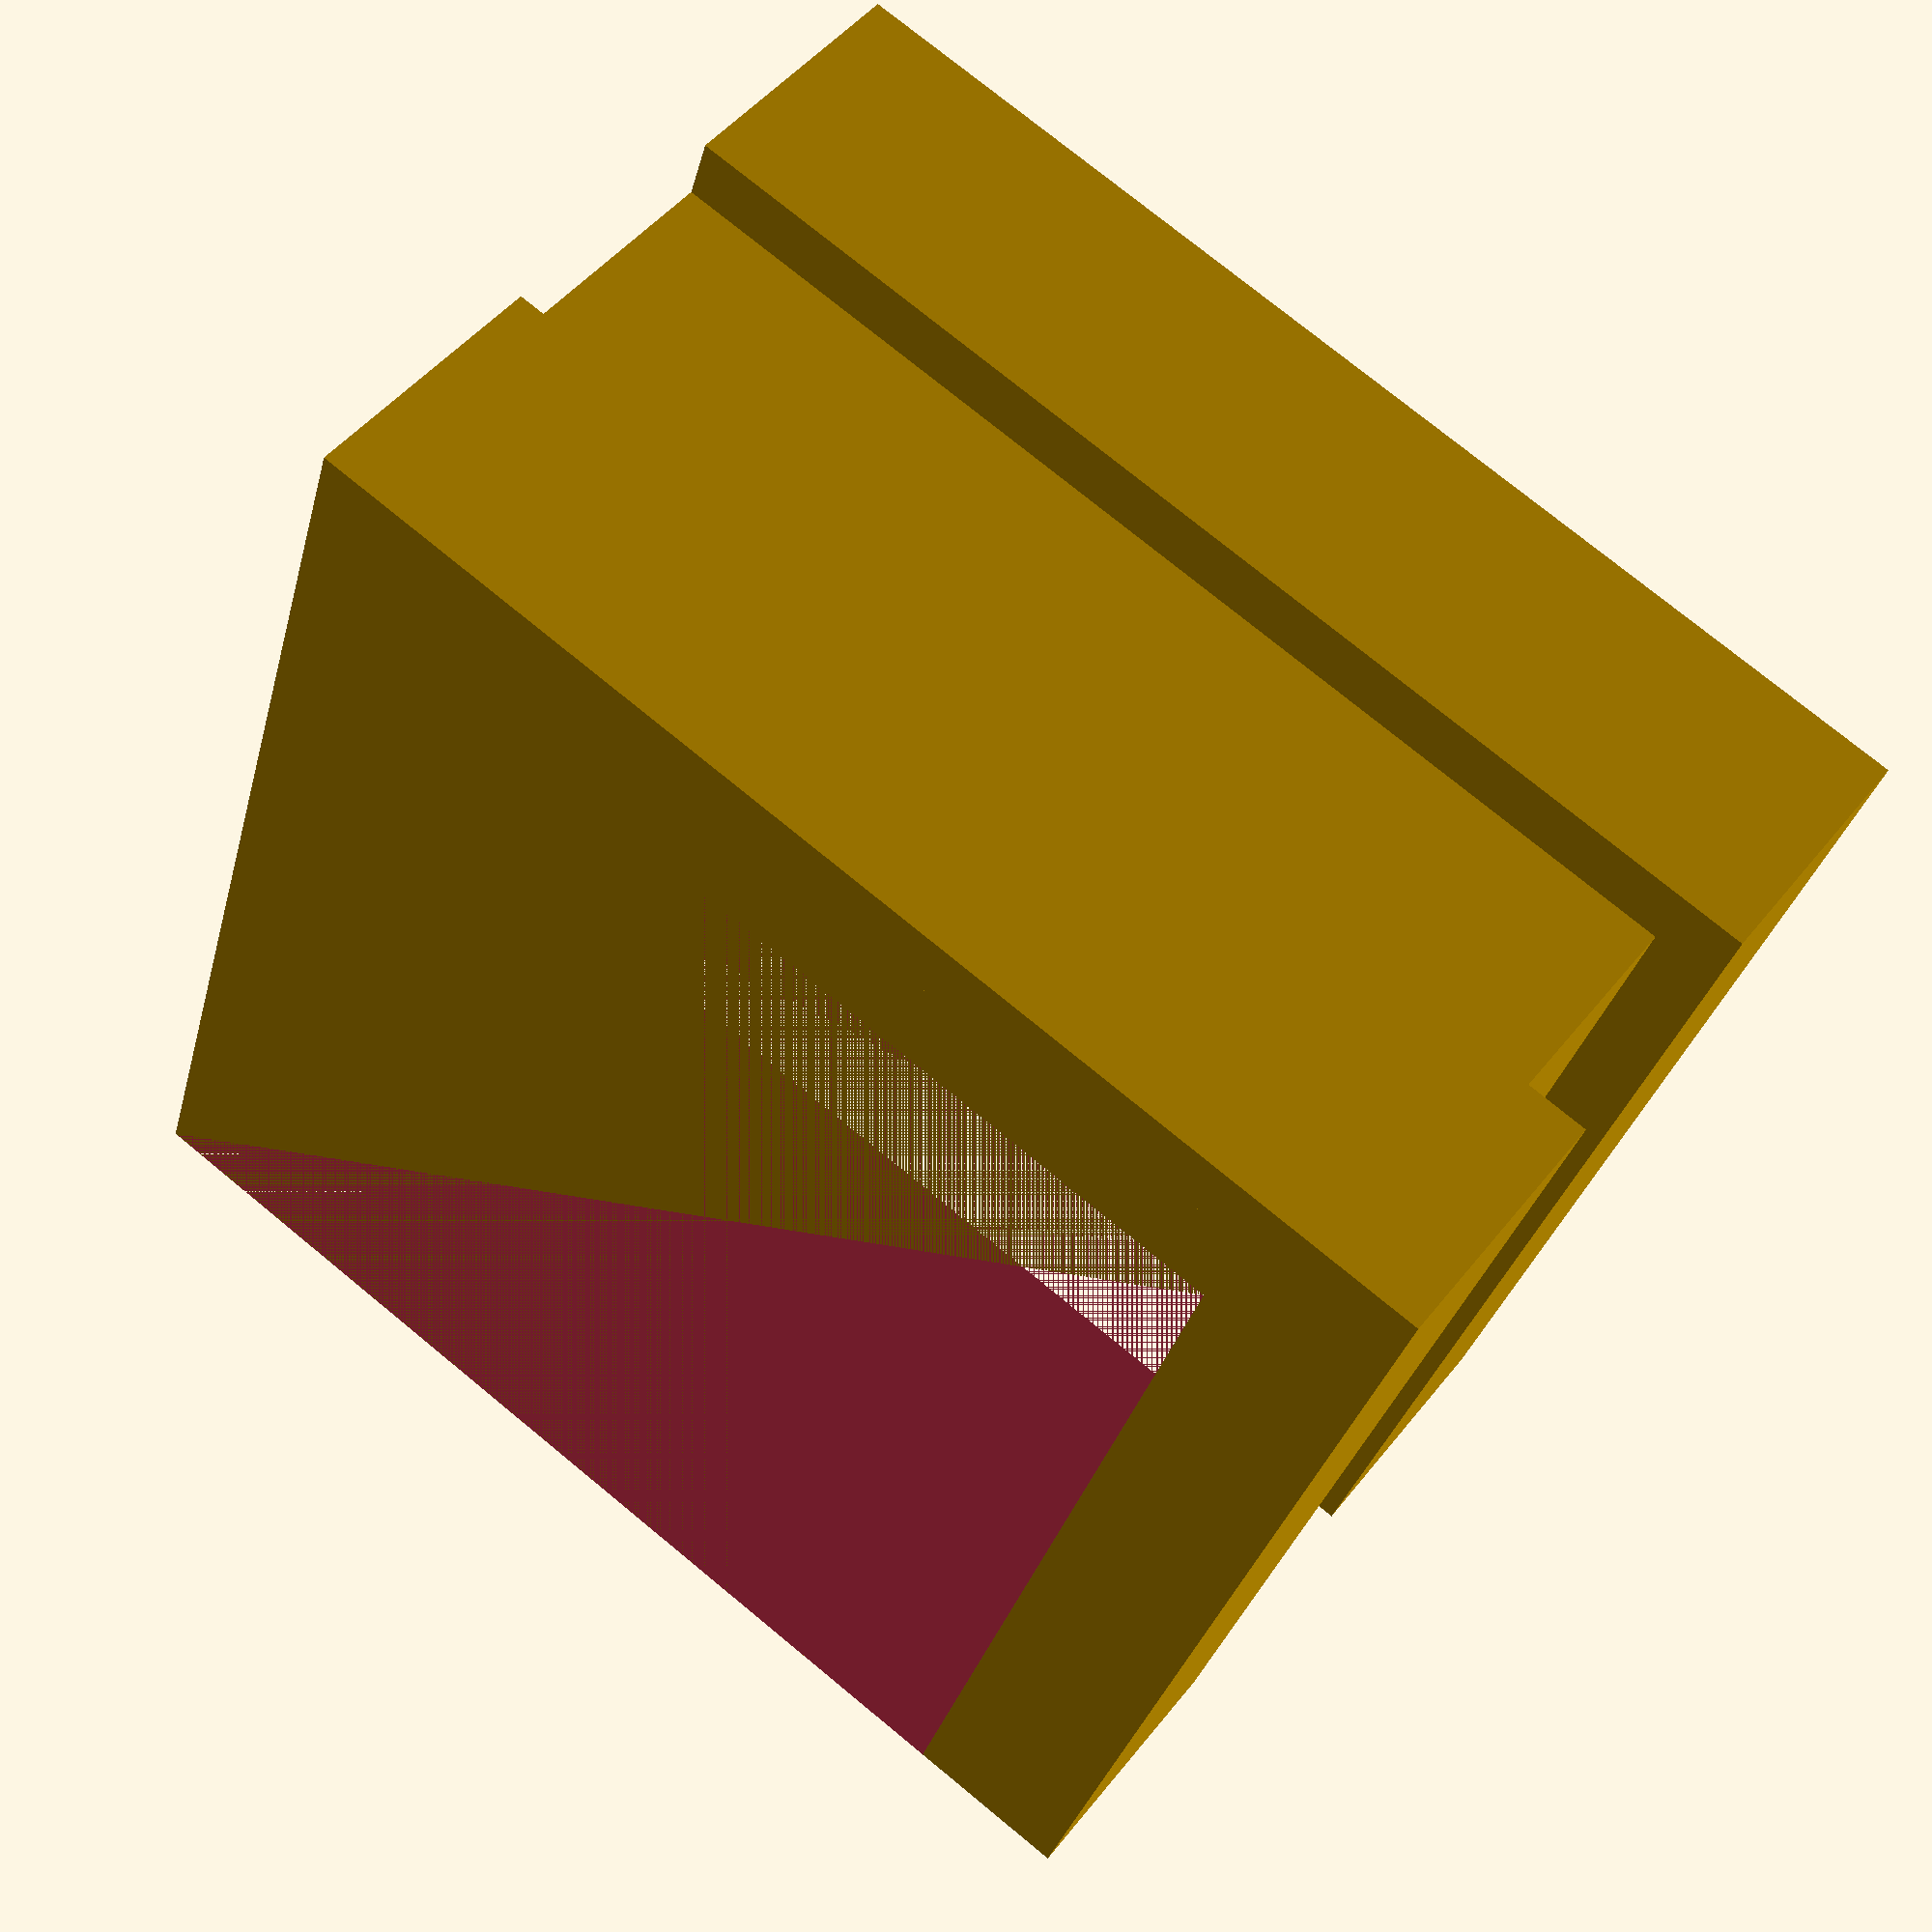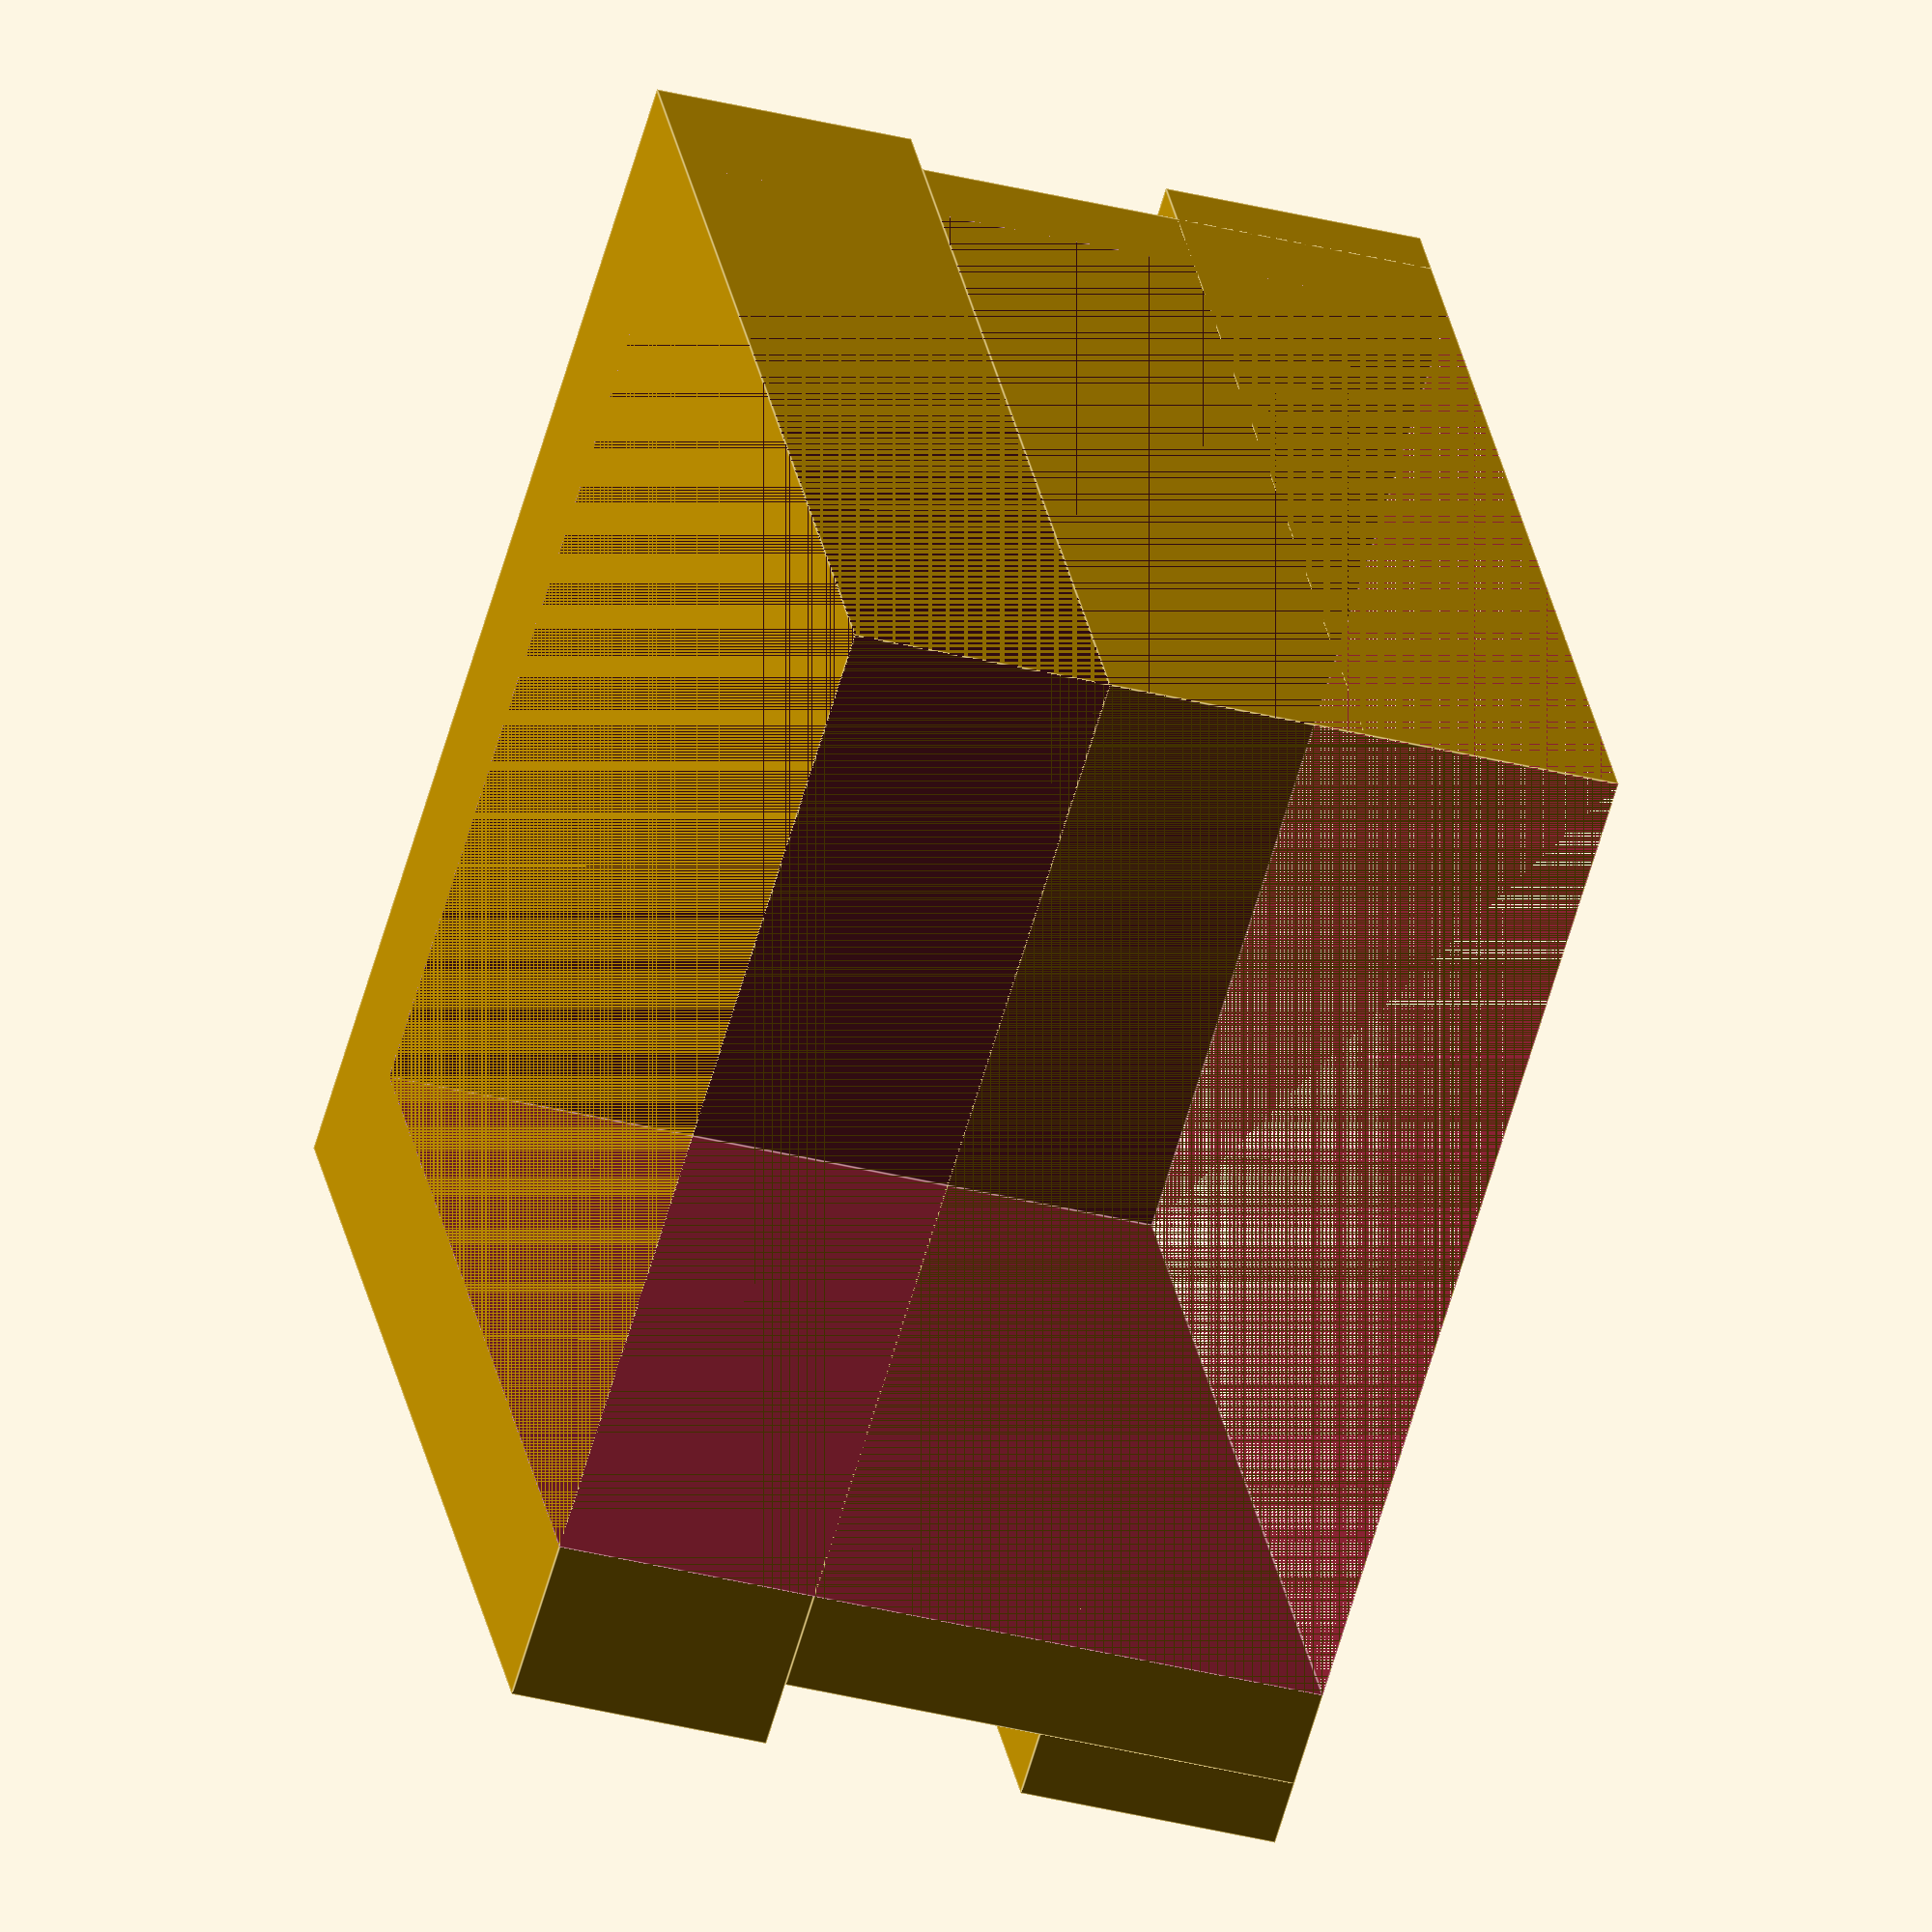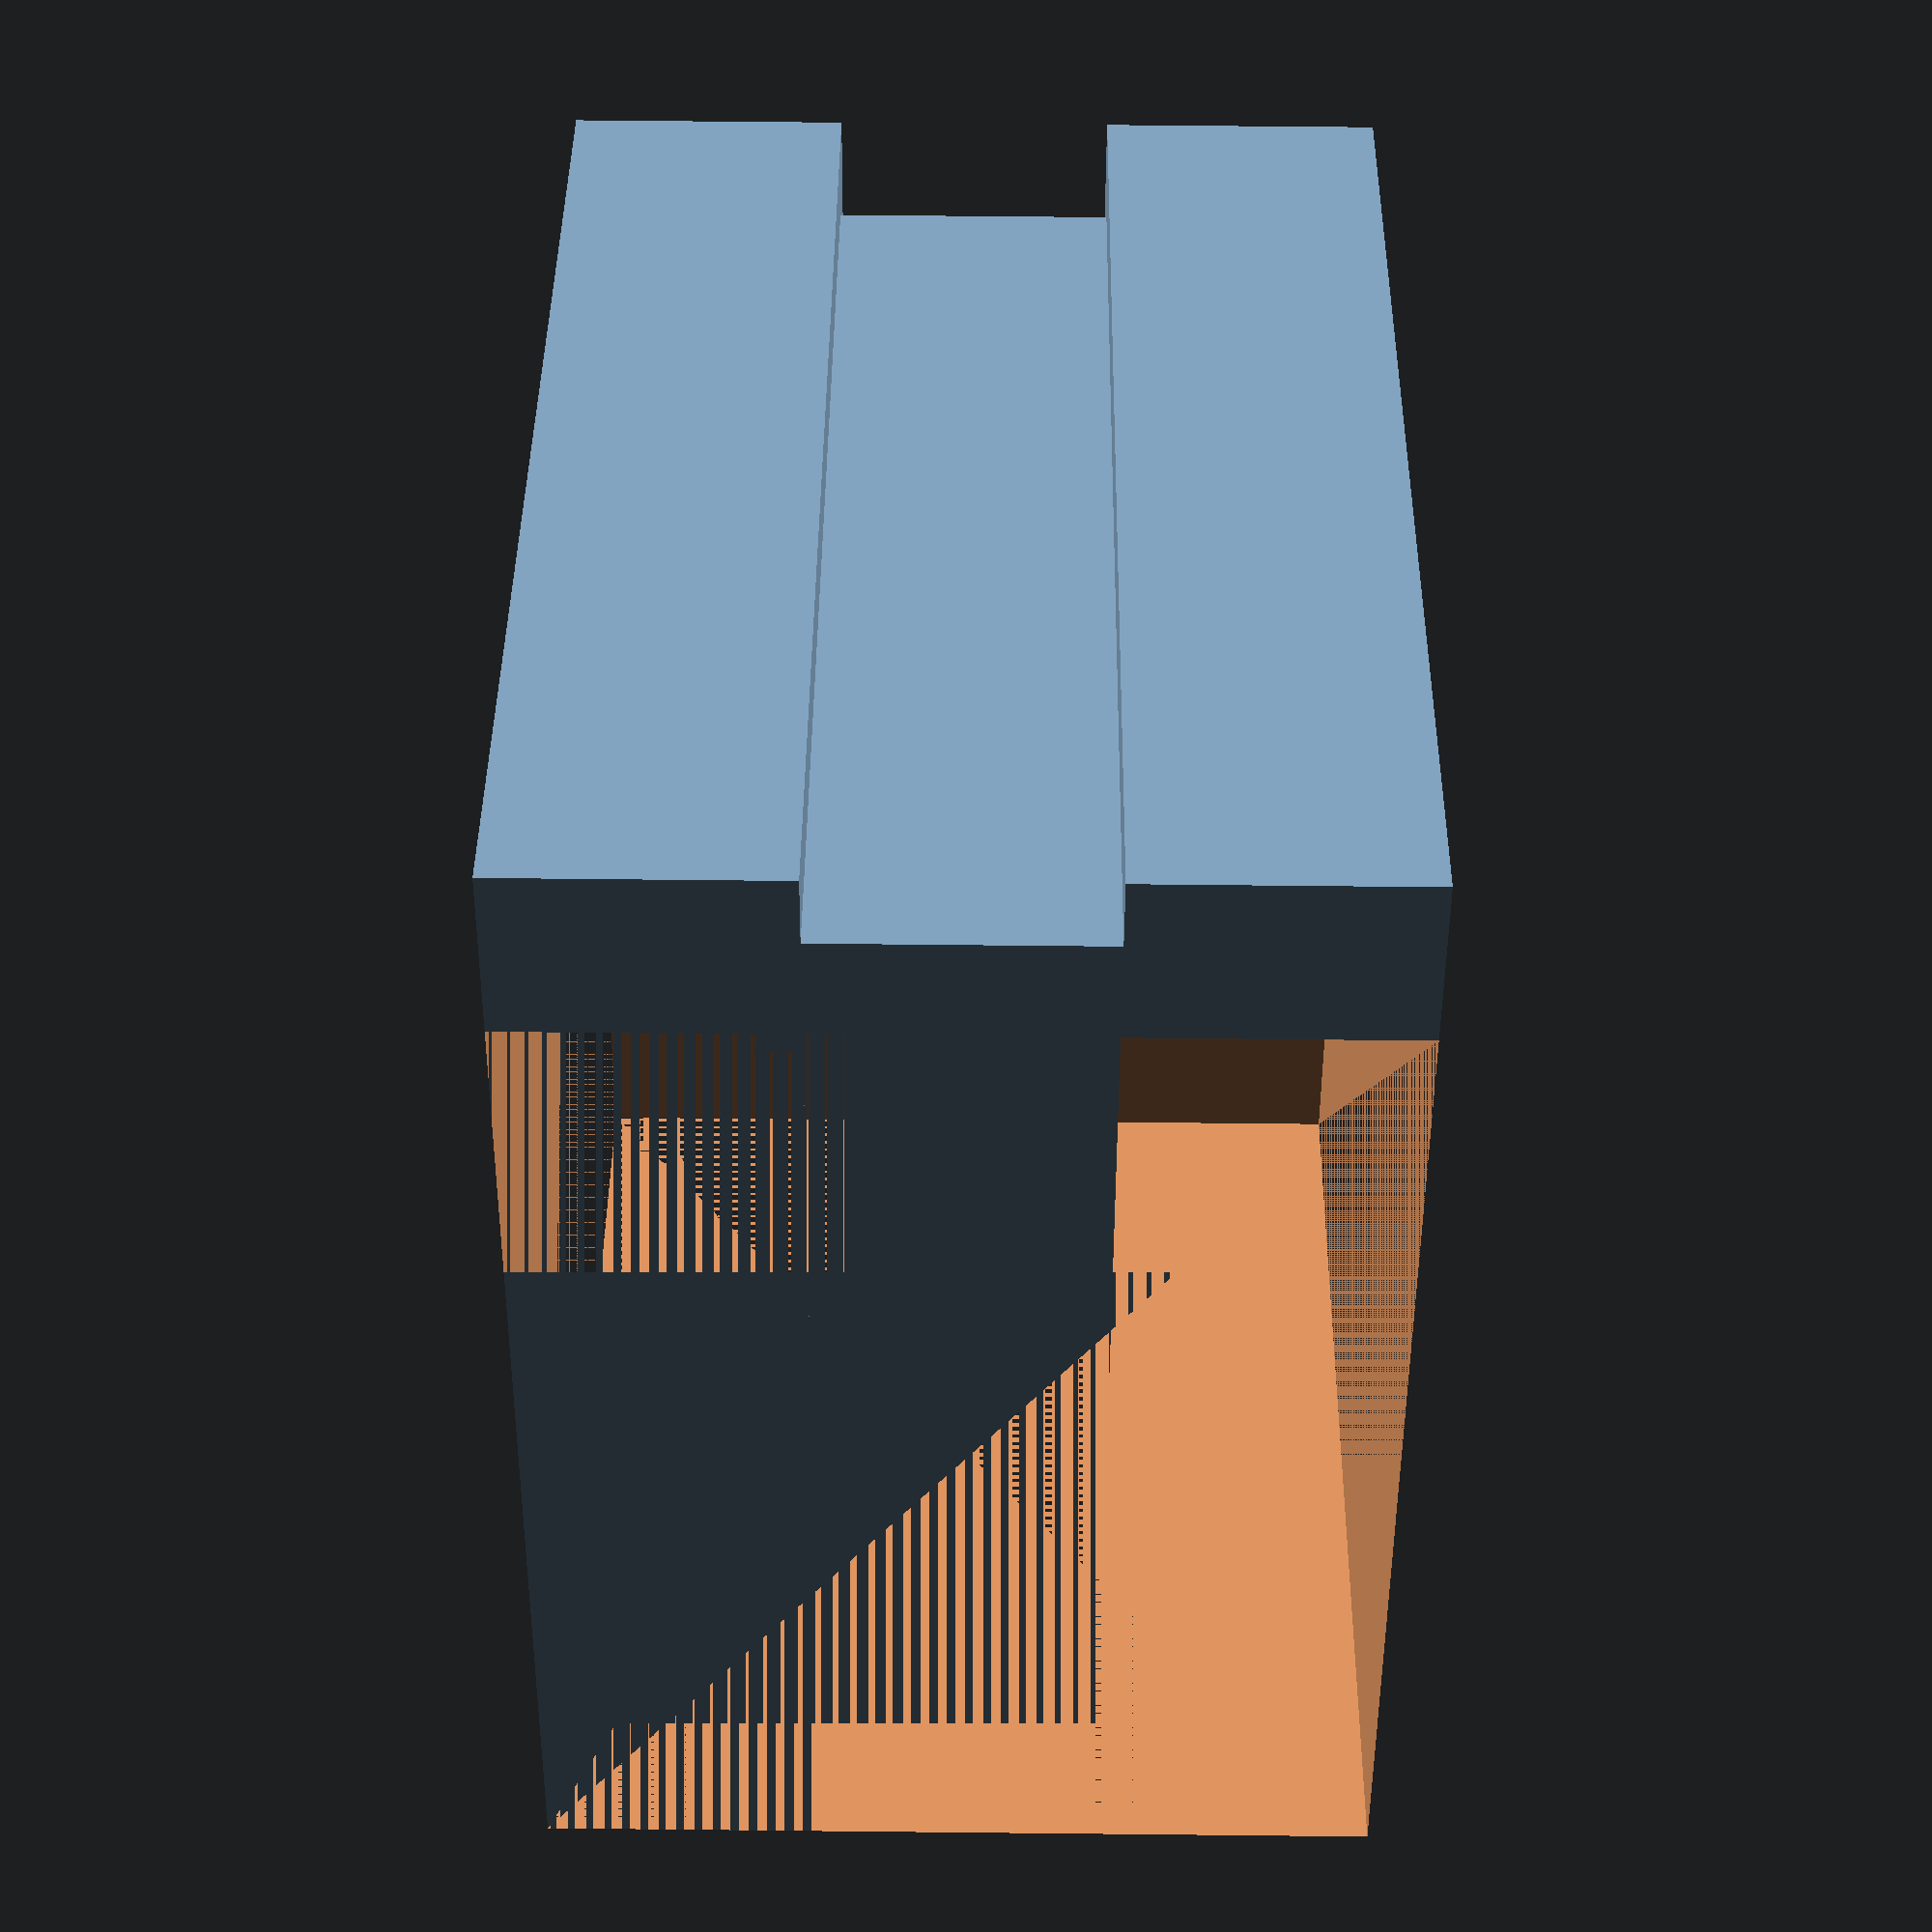
<openscad>
difference(){
union(){cube([18,18,4]);
cube([17,17,8]);
translate([0,0,8])cube([18,18,4]);
}

cube([15.5,15.5,12]);}
</openscad>
<views>
elev=132.4 azim=72.7 roll=324.0 proj=p view=solid
elev=34.2 azim=240.0 roll=70.9 proj=o view=edges
elev=293.8 azim=25.8 roll=270.6 proj=p view=wireframe
</views>
